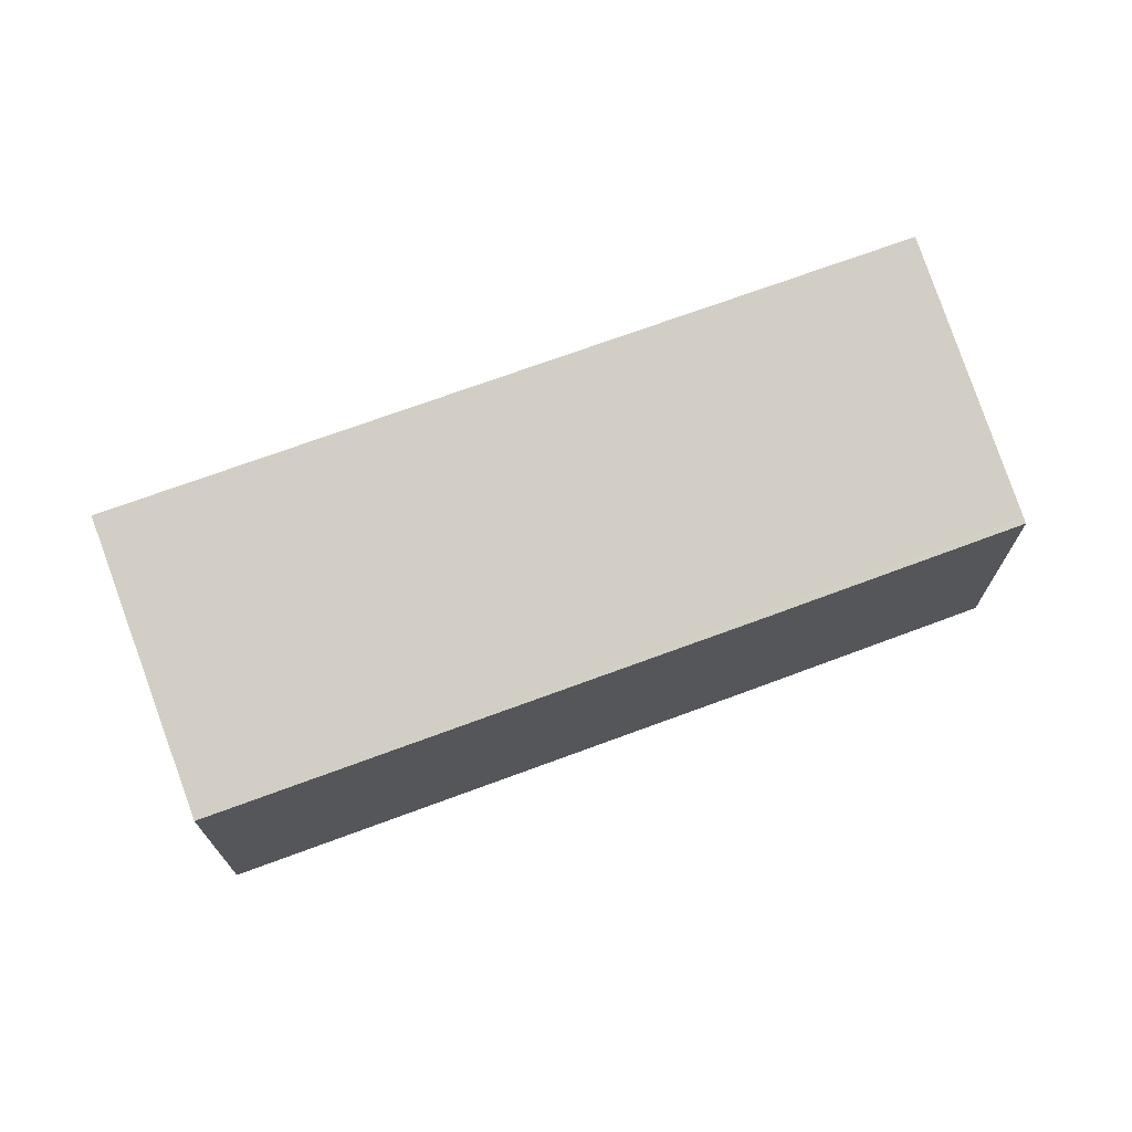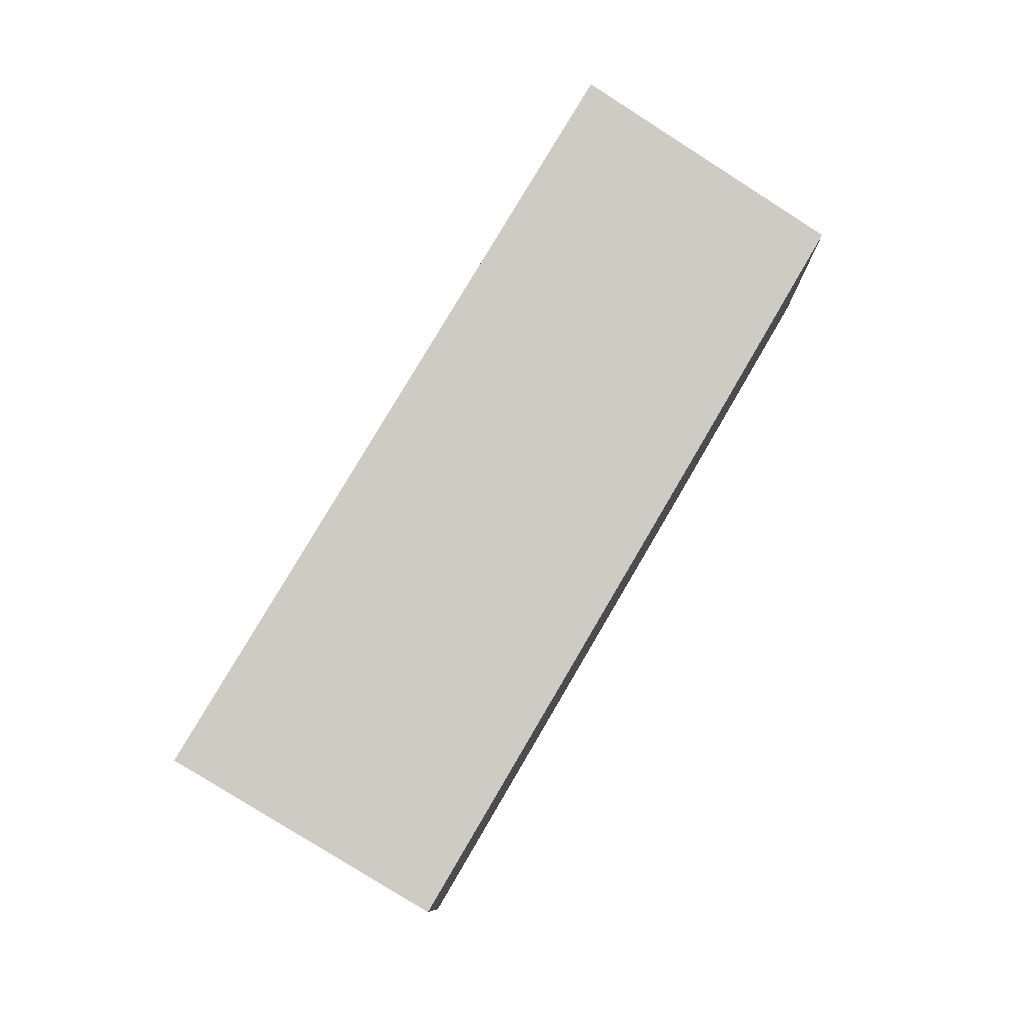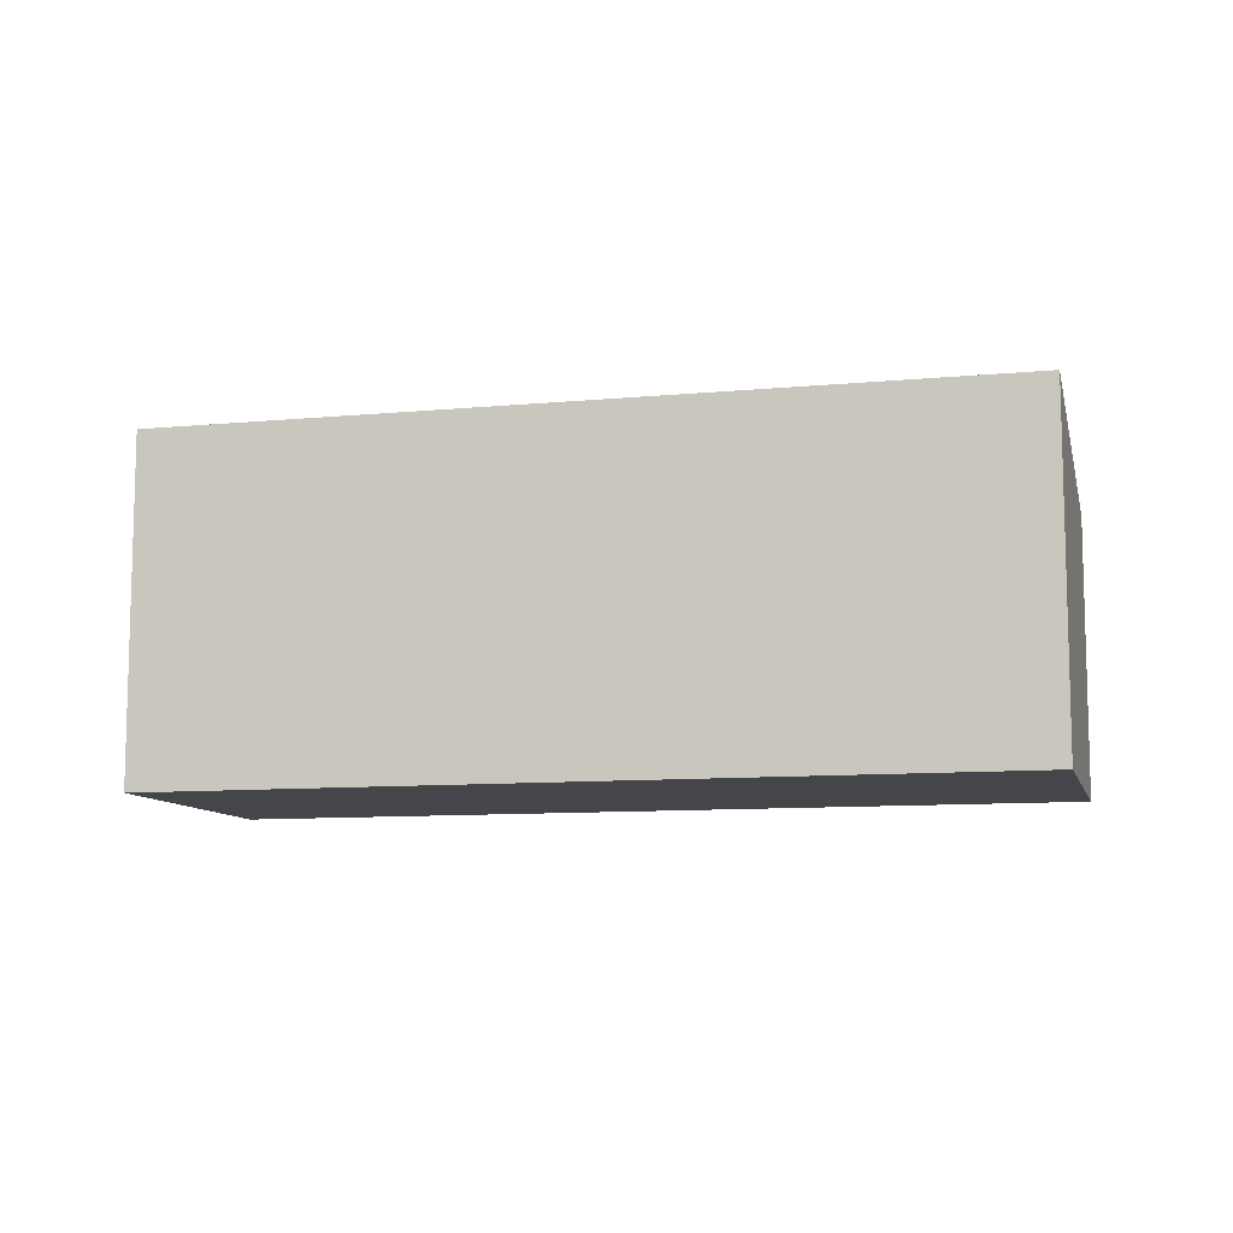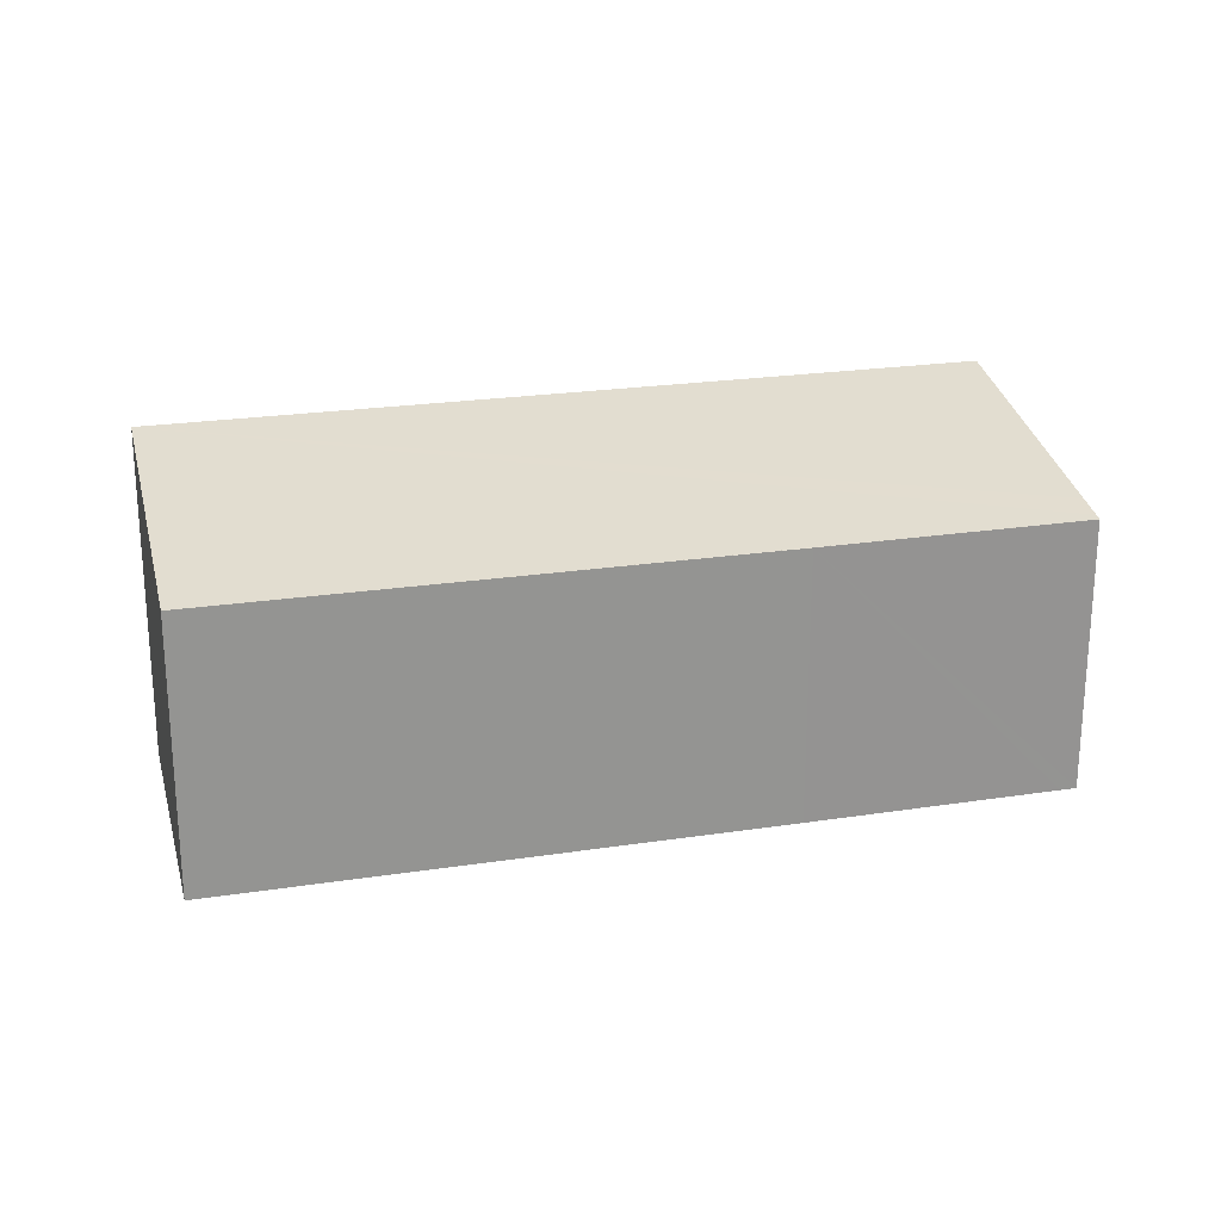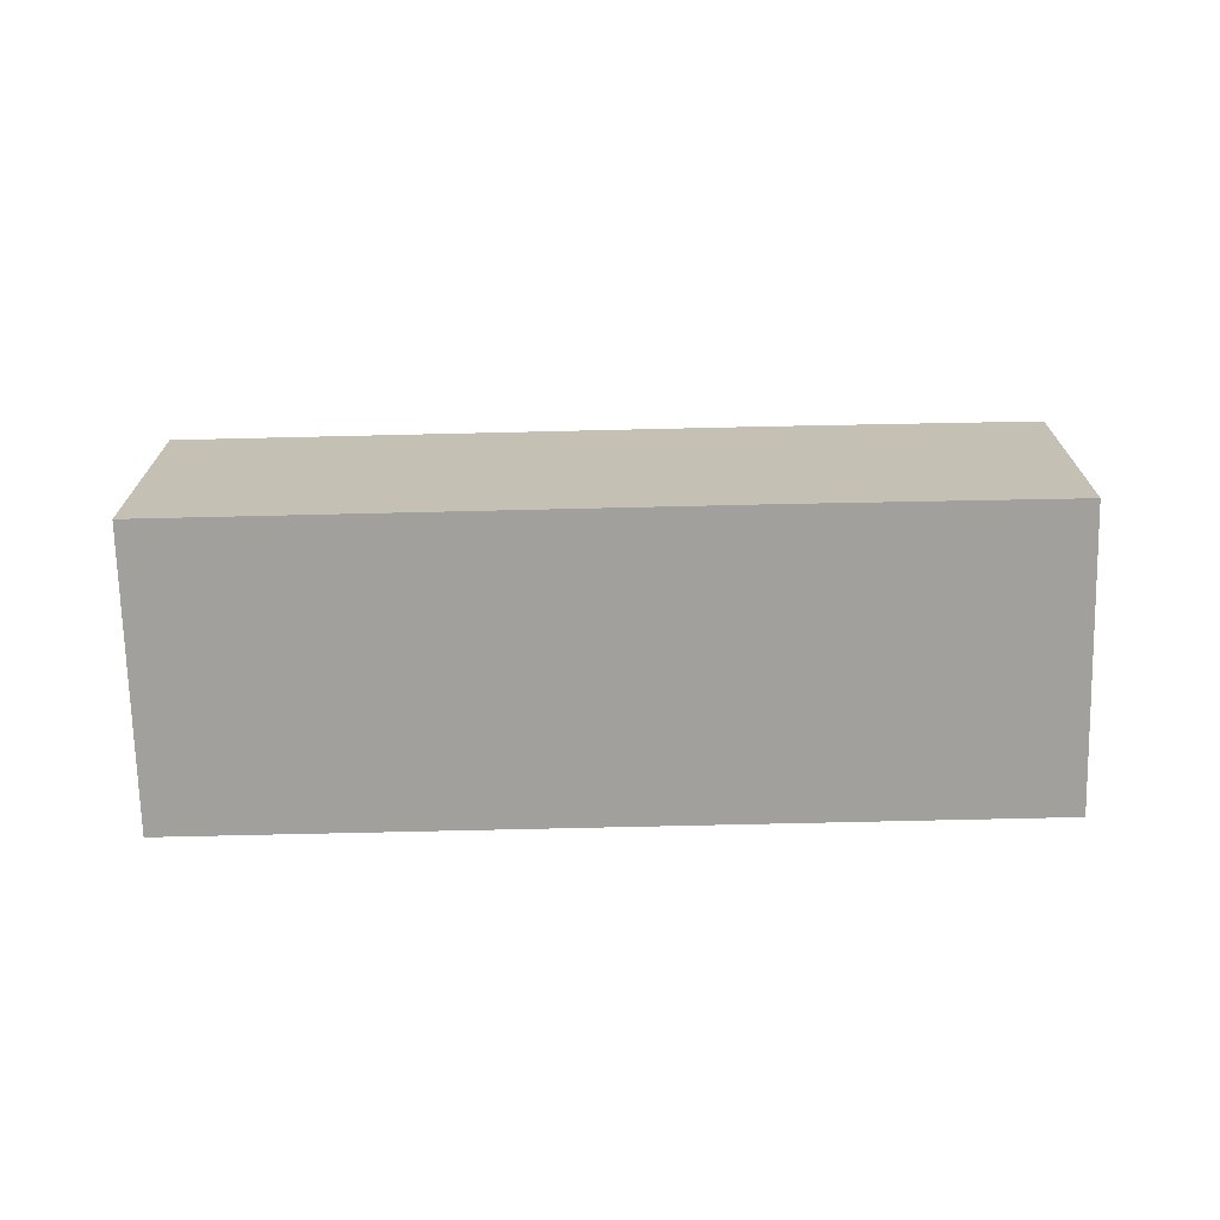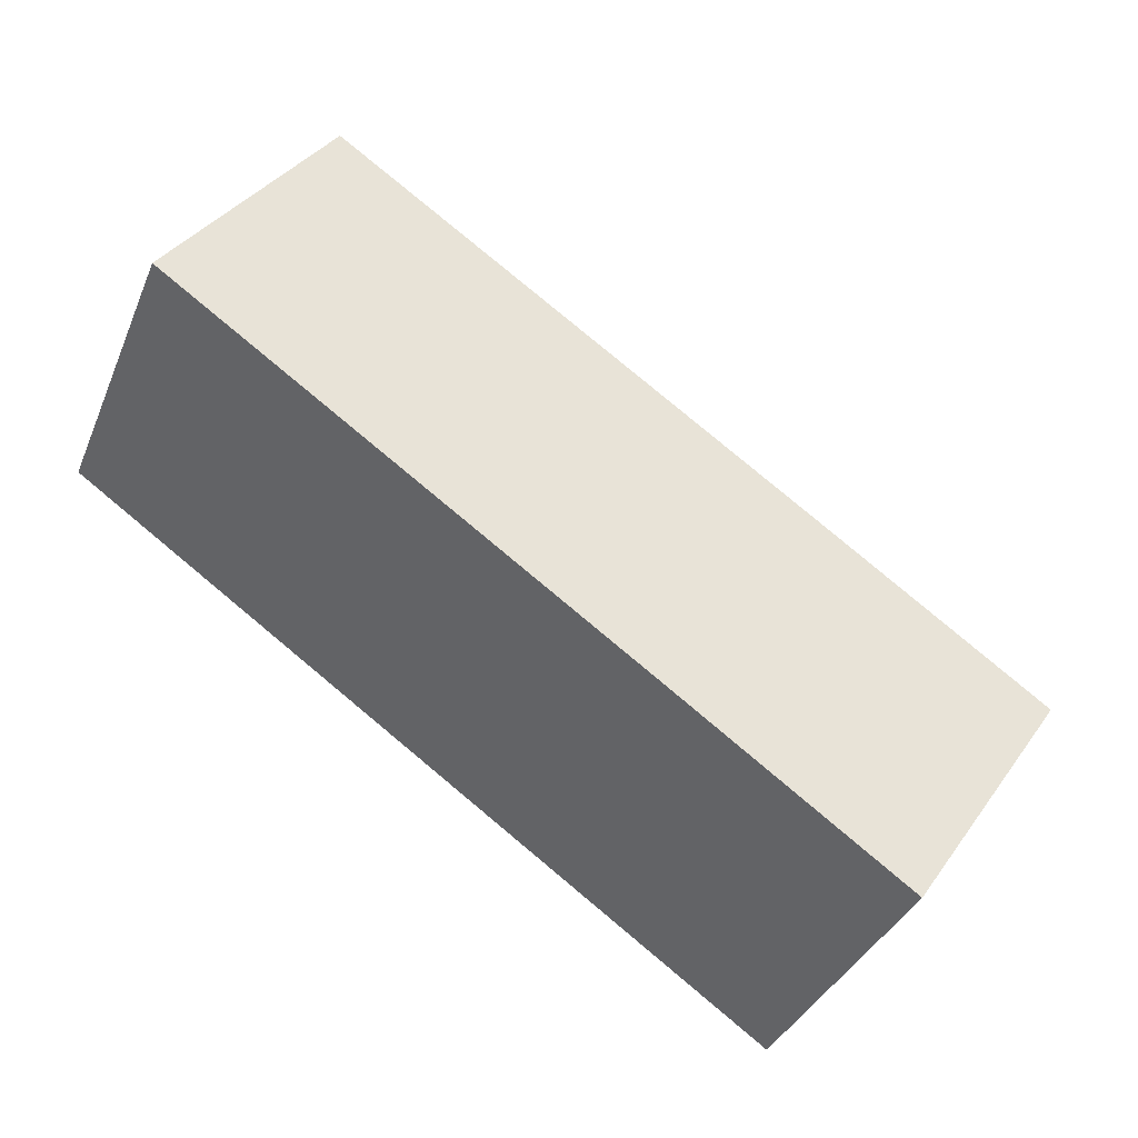
<metadata>
{"format":"obj","ext":"obj","renderer":"f3d","projection":"perspective","resolution":1024,"background":"white","views":[{"elev":71.5,"azim":5.4,"up":"+Y"},{"elev":79.2,"azim":-33.9,"up":"+Y"},{"elev":-9.7,"azim":-140.5,"up":"+Y"},{"elev":23.0,"azim":11.1,"up":"+Y"},{"elev":-71.6,"azim":27.0,"up":"+Y"},{"elev":37.8,"azim":31.5,"up":"+Z"}]}
</metadata>
<code>
v  12.9 4.057 -1.349
v  1.883 4.057 3.957
v  9.46 4.054 0.319
v  13.12 4.057 -1.46
v  13.08 4.08 -1.558
v  0 4.994 3.058e-16
v  12.9 4.169 -1.93
v  11.22 4.99 -5.39
v  11.22 3.3e-16 -5.39
v  13.08 9.54e-17 -1.558
v  13.12 8.94e-17 -1.46
v  12.9 1.182e-16 -1.93
v  0 0 0
v  1.883 -2.423e-16 3.957
v  12.9 8.26e-17 -1.349
v  9.46 -1.953e-17 0.319
g defaultobject
f 1 2 3
f 2 1 4
f 2 4 5
f 2 5 6
f 6 5 7
f 6 7 8
f 7 9 8
f 9 7 5
f 9 5 4
f 9 4 10
f 10 4 11
f 9 10 12
f 8 13 6
f 13 8 9
f 13 2 6
f 2 13 14
f 1 11 4
f 11 1 3
f 11 3 15
f 15 3 16
f 16 3 2
f 16 2 14
f 12 13 9
f 13 12 10
f 13 10 11
f 13 11 15
f 13 15 16
f 13 16 14

</code>
